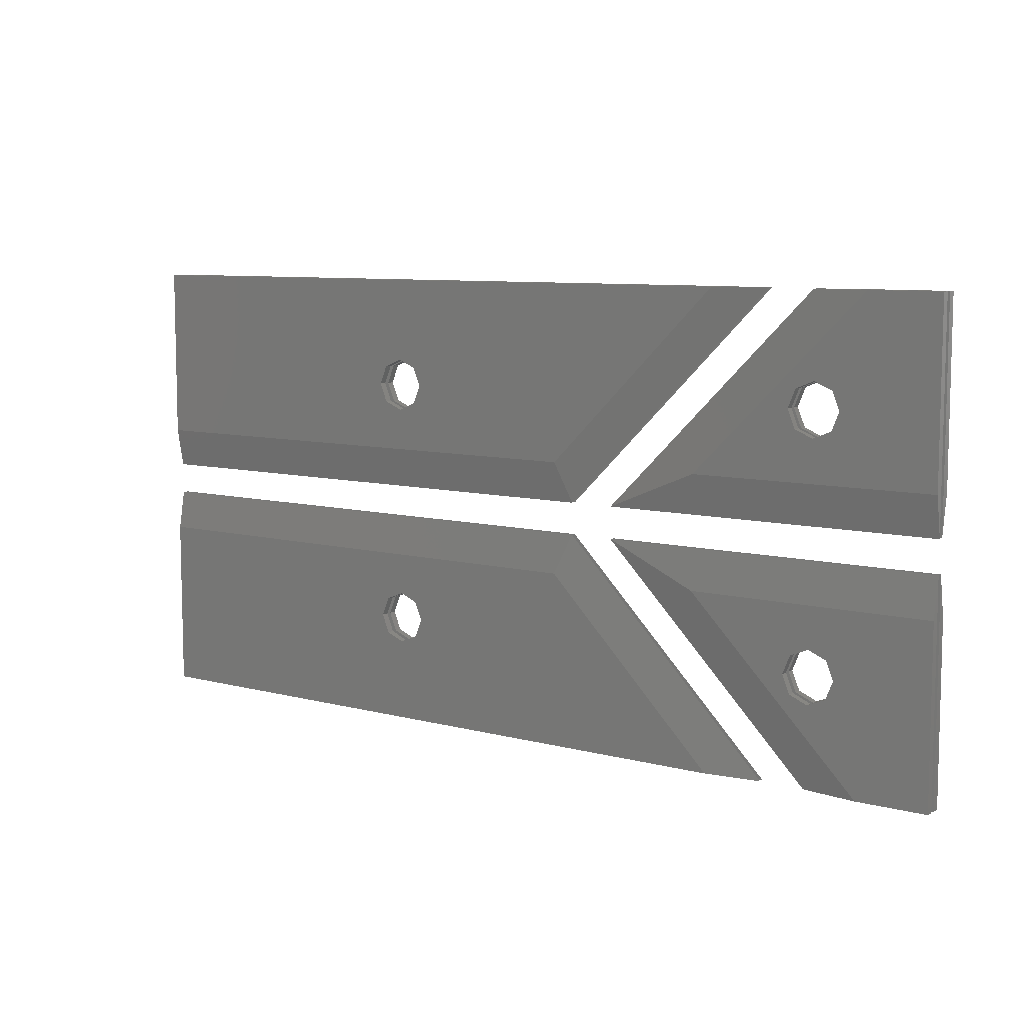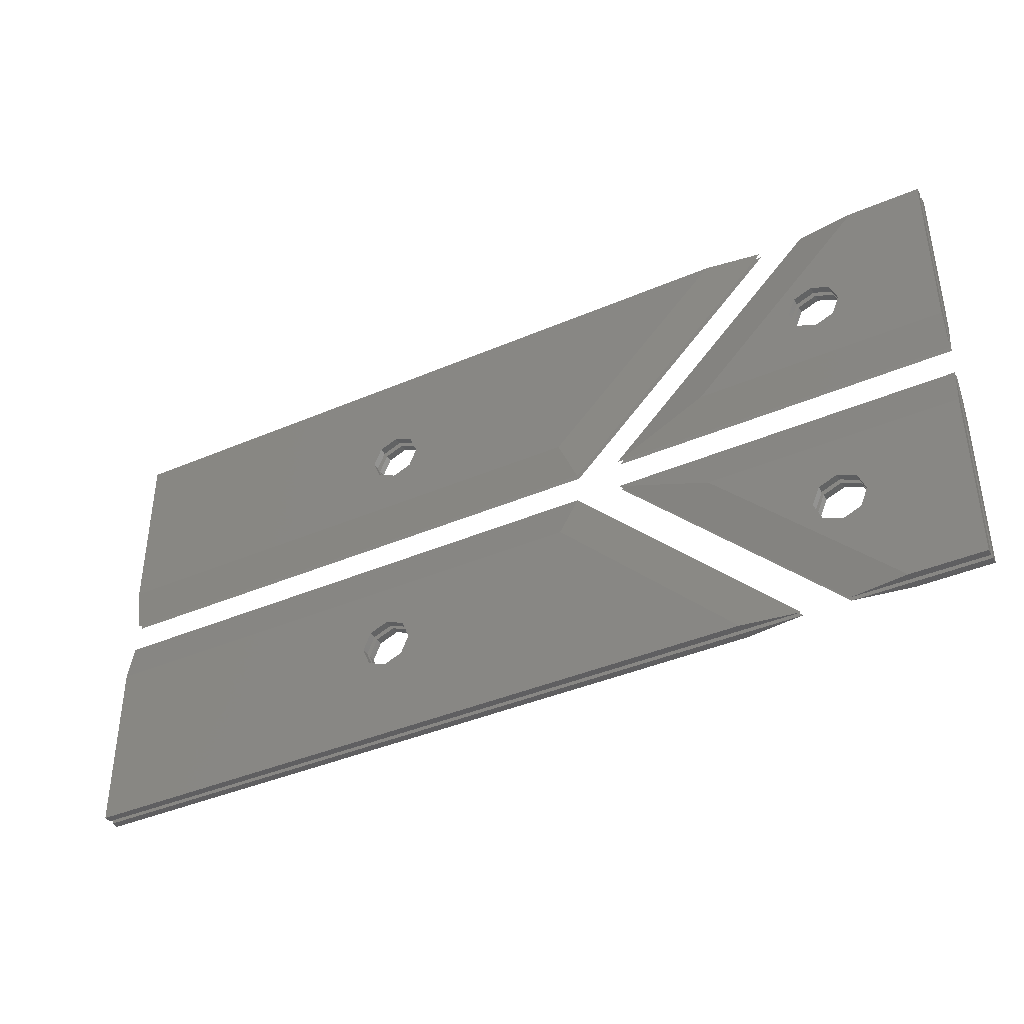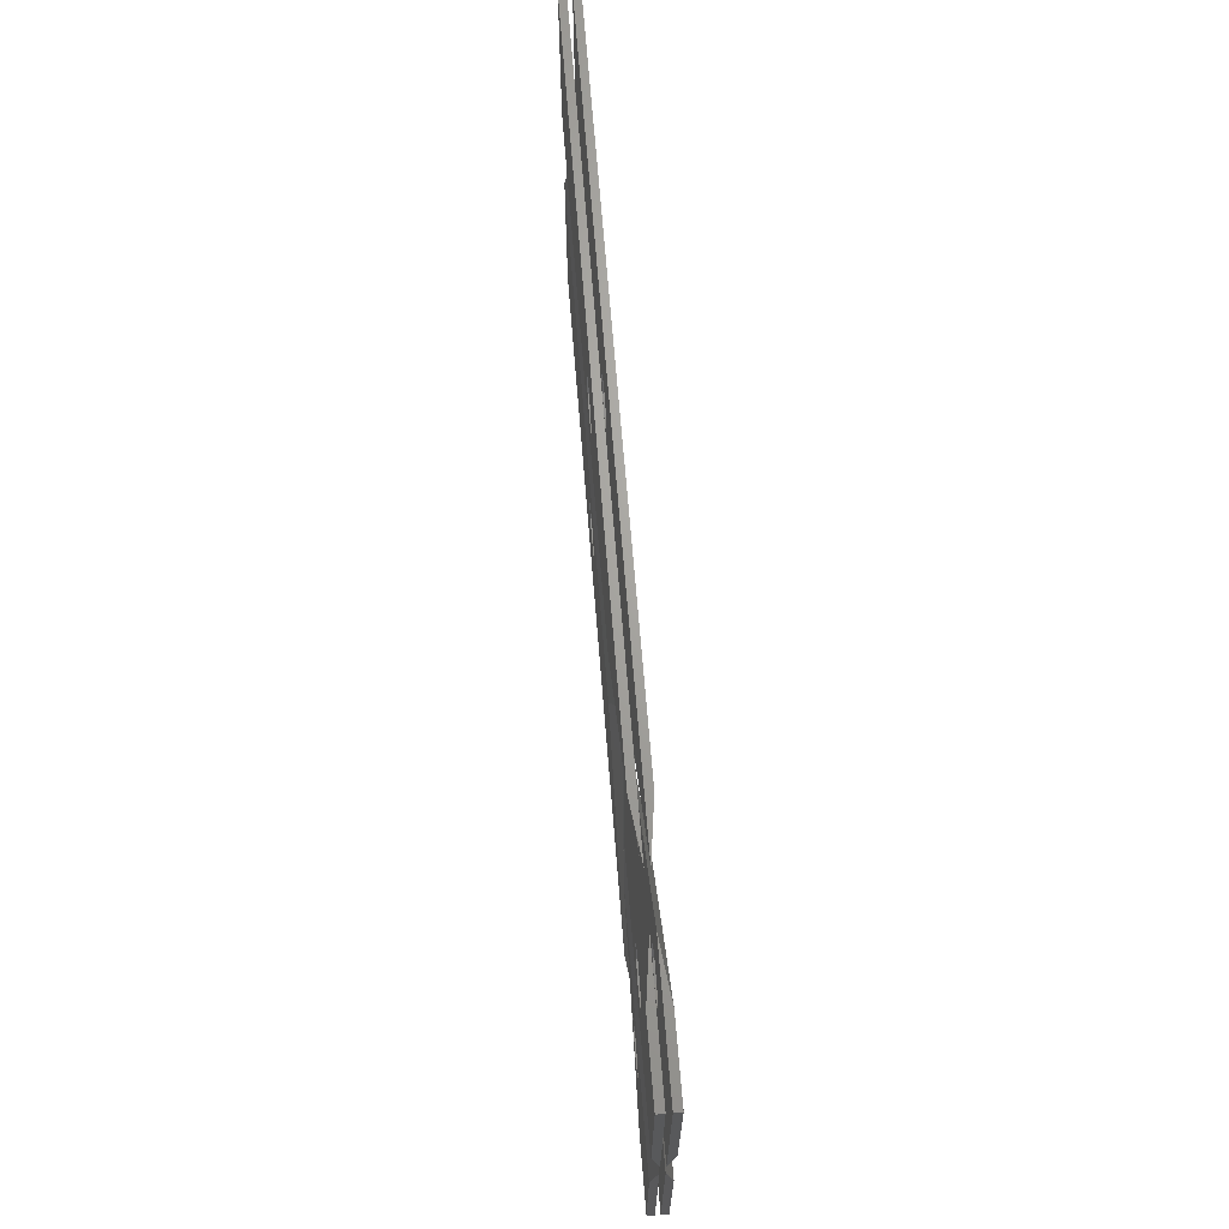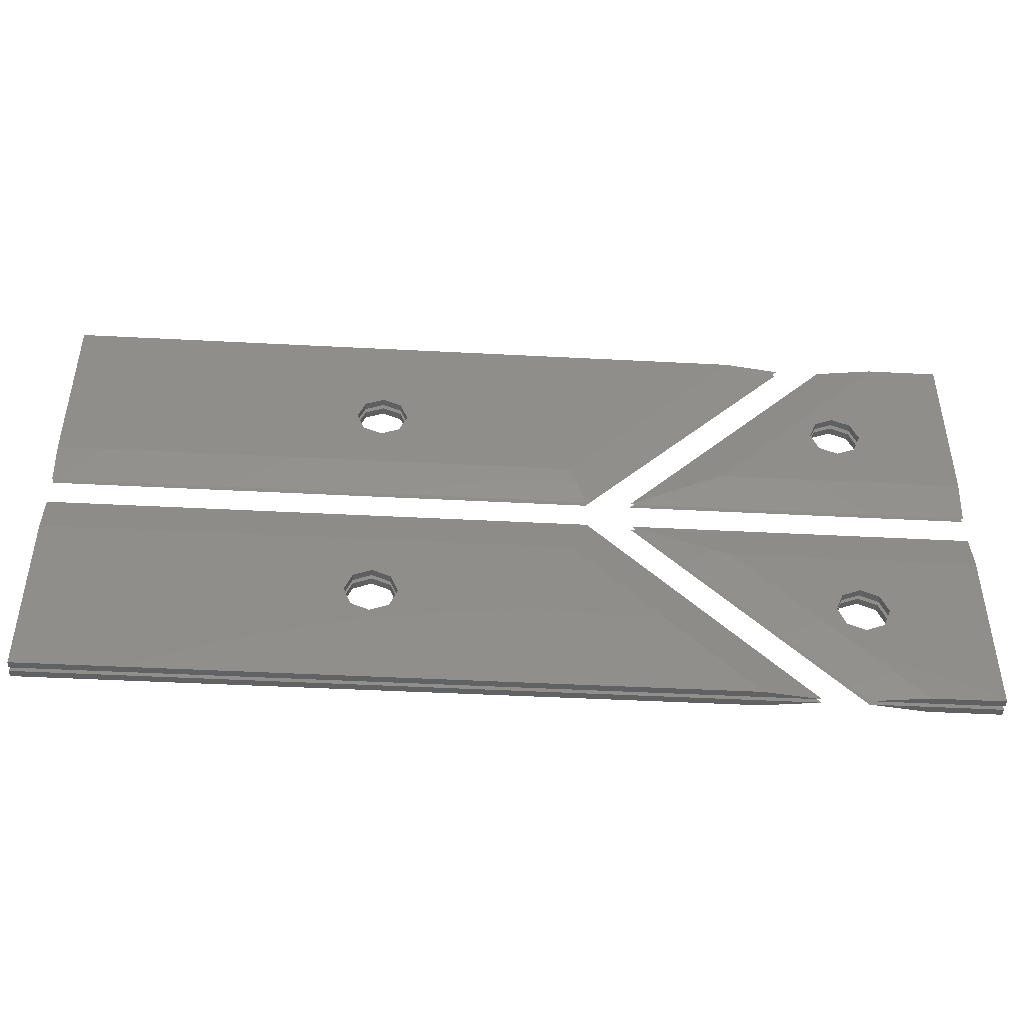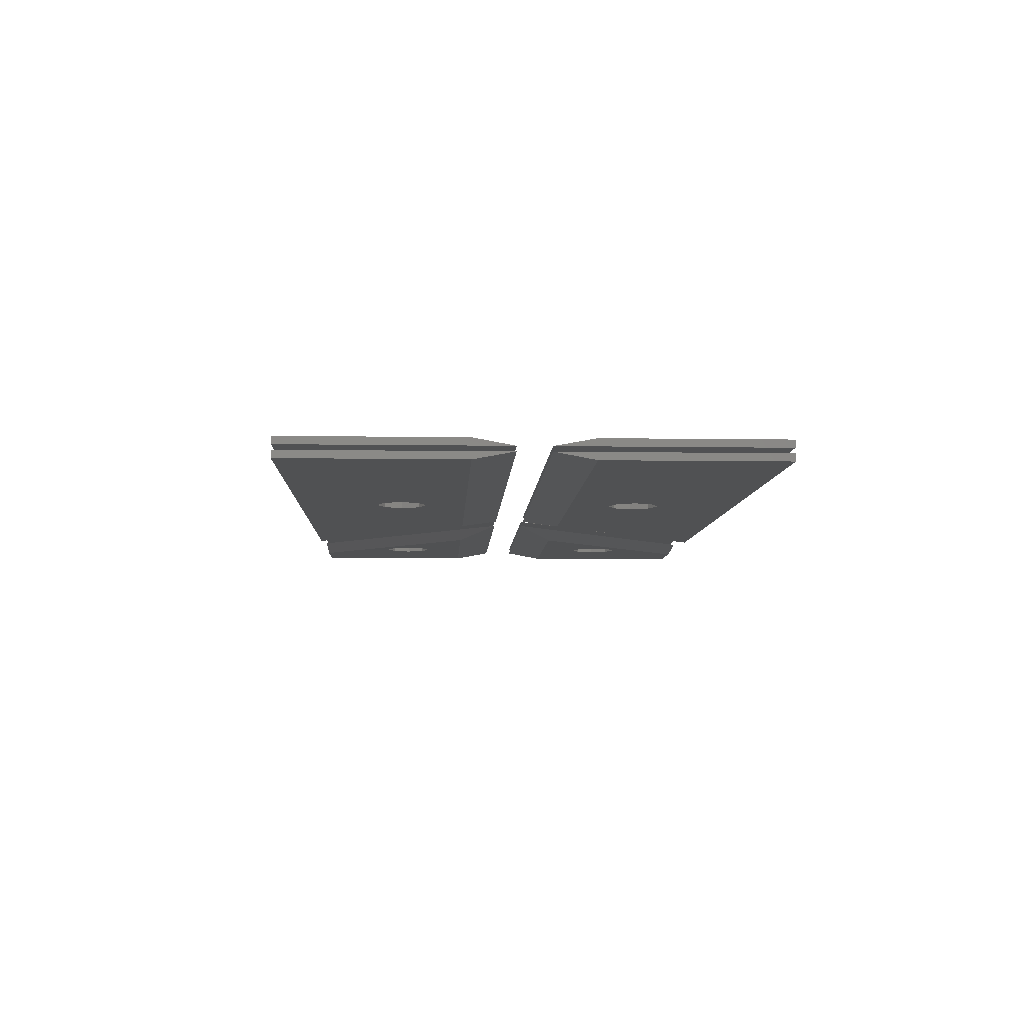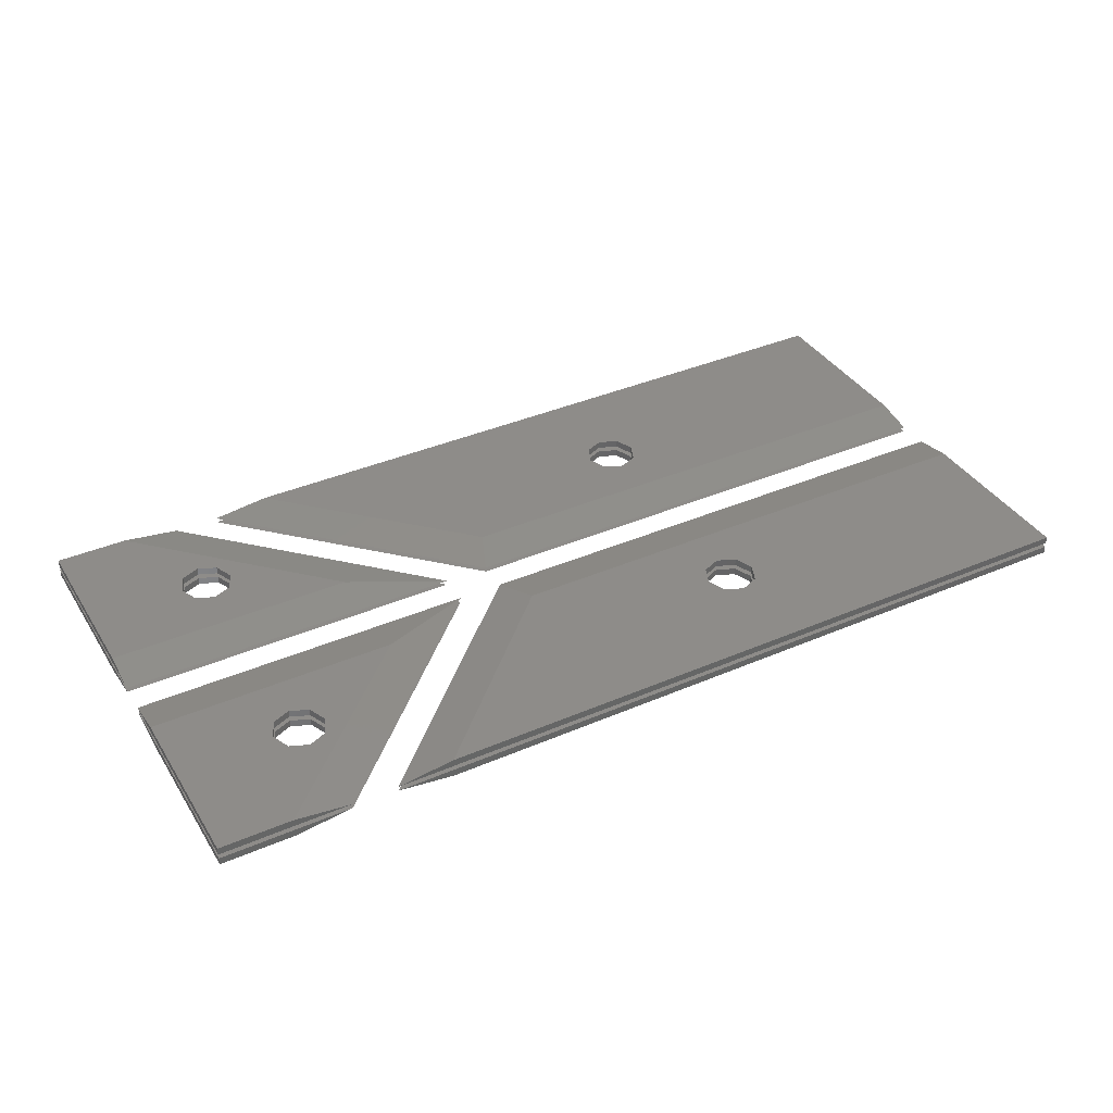
<metadata>
{"format":"stl","ext":"stl","renderer":"f3d","projection":"perspective","resolution":1024,"background":"white","views":[{"elev":8.3,"azim":-144.0,"up":"+Y"},{"elev":-39.9,"azim":-152.0,"up":"+Y"},{"elev":67.5,"azim":-94.6,"up":"+Y"},{"elev":-44.7,"azim":176.5,"up":"+Y"},{"elev":-6.9,"azim":87.5,"up":"+Z"},{"elev":38.1,"azim":-28.7,"up":"+Z"}]}
</metadata>
<code>
# stl→obj: 192 verts, 384 faces
v 1.078 13.92 0.36
v 19.15 13.92 0.36
v 9.996 10.9 0.36
v 6.302 1.081 0.36
v 11.34 7.656 0.36
v 1.068 1.081 0.36
v 8.096 9 0.36
v 8.653 10.34 0.36
v 11.9 9 0.36
v 11.34 10.34 0.36
v 8.653 7.656 0.36
v 9.996 7.1 0.36
v 1.08 16.83 0.9
v 26.18 16.83 0.9
v 10.42 1.081 0.9
v 1.068 1.081 0.9
v 11.34 10.34 0.9
v 11.9 9 0.9
v 8.096 9 0.9
v 8.653 10.34 0.9
v 11.34 7.656 0.9
v 9.996 10.9 0.9
v 8.653 7.656 0.9
v 9.996 7.1 0.9
v 1.08 16.83 1.26
v 26.18 16.83 1.26
v 11.34 10.34 1.26
v 10.42 1.081 1.26
v 11.9 9 1.26
v 1.068 1.081 1.26
v 8.096 9 1.26
v 8.653 10.34 1.26
v 11.34 7.656 1.26
v 9.996 10.9 1.26
v 8.653 7.656 1.26
v 9.996 7.1 1.26
v 1.078 13.92 1.8
v 19.15 13.92 1.8
v 6.302 1.081 1.8
v 1.068 1.081 1.8
v 9.996 10.9 1.8
v 11.34 7.656 1.8
v 8.096 9 1.8
v 8.653 10.34 1.8
v 11.9 9 1.8
v 11.34 10.34 1.8
v 8.653 7.656 1.8
v 9.996 7.1 1.8
v 19.15 22.08 0.36
v 1.078 22.08 0.36
v 9.996 25.1 0.36
v 1.068 34.92 0.36
v 8.653 28.34 0.36
v 6.302 34.92 0.36
v 11.34 28.34 0.36
v 11.9 27 0.36
v 11.34 25.66 0.36
v 9.996 28.9 0.36
v 8.096 27 0.36
v 8.653 25.66 0.36
v 26.18 19.17 0.9
v 1.08 19.17 0.9
v 1.068 34.92 0.9
v 10.42 34.92 0.9
v 9.996 25.1 0.9
v 8.653 28.34 0.9
v 11.34 28.34 0.9
v 11.9 27 0.9
v 11.34 25.66 0.9
v 9.996 28.9 0.9
v 8.096 27 0.9
v 8.653 25.66 0.9
v 26.18 19.17 1.26
v 1.08 19.17 1.26
v 9.996 25.1 1.26
v 1.068 34.92 1.26
v 8.653 28.34 1.26
v 10.42 34.92 1.26
v 11.34 28.34 1.26
v 11.9 27 1.26
v 11.34 25.66 1.26
v 9.996 28.9 1.26
v 8.096 27 1.26
v 8.653 25.66 1.26
v 19.15 22.08 1.8
v 1.078 22.08 1.8
v 1.068 34.92 1.8
v 6.302 34.92 1.8
v 9.996 25.1 1.8
v 8.653 28.34 1.8
v 11.34 28.34 1.8
v 11.9 27 1.8
v 11.34 25.66 1.8
v 9.996 28.9 1.8
v 8.096 27 1.8
v 8.653 25.66 1.8
v 30.7 13.92 0.36
v 68.92 13.92 0.36
v 45 10.9 0.36
v 68.91 1.081 0.36
v 46.9 9 0.36
v 17.85 1.081 0.36
v 45 7.1 0.36
v 46.34 10.34 0.36
v 46.34 7.656 0.36
v 43.65 10.34 0.36
v 43.1 9 0.36
v 43.65 7.656 0.36
v 29.49 16.83 0.9
v 68.92 16.83 0.9
v 68.91 1.081 0.9
v 13.73 1.081 0.9
v 45 10.9 0.9
v 46.9 9 0.9
v 45 7.1 0.9
v 46.34 10.34 0.9
v 46.34 7.656 0.9
v 43.65 10.34 0.9
v 43.1 9 0.9
v 43.65 7.656 0.9
v 29.49 16.83 1.26
v 68.92 16.83 1.26
v 45 10.9 1.26
v 68.91 1.081 1.26
v 46.9 9 1.26
v 13.73 1.081 1.26
v 45 7.1 1.26
v 46.34 10.34 1.26
v 46.34 7.656 1.26
v 43.65 10.34 1.26
v 43.1 9 1.26
v 43.65 7.656 1.26
v 30.7 13.92 1.8
v 68.92 13.92 1.8
v 68.91 1.081 1.8
v 17.85 1.081 1.8
v 45 10.9 1.8
v 46.9 9 1.8
v 45 7.1 1.8
v 46.34 10.34 1.8
v 46.34 7.656 1.8
v 43.65 10.34 1.8
v 43.1 9 1.8
v 43.65 7.656 1.8
v 68.92 22.08 0.36
v 30.7 22.08 0.36
v 45 25.1 0.36
v 17.85 34.92 0.36
v 43.65 28.34 0.36
v 68.91 34.92 0.36
v 45 28.9 0.36
v 46.9 27 0.36
v 46.34 25.66 0.36
v 46.34 28.34 0.36
v 43.1 27 0.36
v 43.65 25.66 0.36
v 68.92 19.17 0.9
v 29.49 19.17 0.9
v 13.73 34.92 0.9
v 68.91 34.92 0.9
v 45 25.1 0.9
v 43.65 28.34 0.9
v 45 28.9 0.9
v 46.9 27 0.9
v 46.34 25.66 0.9
v 46.34 28.34 0.9
v 43.1 27 0.9
v 43.65 25.66 0.9
v 68.92 19.17 1.26
v 29.49 19.17 1.26
v 45 25.1 1.26
v 13.73 34.92 1.26
v 43.65 28.34 1.26
v 68.91 34.92 1.26
v 45 28.9 1.26
v 46.9 27 1.26
v 46.34 25.66 1.26
v 46.34 28.34 1.26
v 43.1 27 1.26
v 43.65 25.66 1.26
v 68.92 22.08 1.8
v 30.7 22.08 1.8
v 17.85 34.92 1.8
v 68.91 34.92 1.8
v 45 25.1 1.8
v 43.65 28.34 1.8
v 45 28.9 1.8
v 46.9 27 1.8
v 46.34 25.66 1.8
v 46.34 28.34 1.8
v 43.1 27 1.8
v 43.65 25.66 1.8
f 1 2 3
f 2 4 5
f 4 6 7
f 6 1 8
f 9 10 2
f 9 2 5
f 10 3 2
f 3 8 1
f 8 7 6
f 7 11 4
f 11 12 4
f 12 5 4
f 2 1 13
f 14 2 13
f 4 2 14
f 15 4 14
f 6 4 15
f 16 6 15
f 1 6 16
f 13 1 16
f 13 17 14
f 14 18 15
f 15 19 16
f 16 20 13
f 18 14 17
f 18 21 15
f 17 13 22
f 22 13 20
f 20 16 19
f 19 15 23
f 23 15 24
f 24 15 21
f 9 18 10
f 10 18 17
f 10 17 3
f 3 17 22
f 3 22 8
f 8 22 20
f 8 20 7
f 7 20 19
f 7 19 11
f 11 19 23
f 11 23 12
f 12 23 24
f 12 24 5
f 5 24 21
f 5 21 9
f 9 21 18
f 25 26 27
f 26 28 29
f 28 30 31
f 30 25 32
f 29 27 26
f 29 28 33
f 27 34 25
f 34 32 25
f 32 31 30
f 31 35 28
f 35 36 28
f 36 33 28
f 26 25 37
f 38 26 37
f 28 26 38
f 39 28 38
f 30 28 39
f 40 30 39
f 25 30 40
f 37 25 40
f 37 41 38
f 38 42 39
f 39 43 40
f 40 44 37
f 45 38 46
f 45 42 38
f 46 38 41
f 41 37 44
f 44 40 43
f 43 39 47
f 47 39 48
f 48 39 42
f 29 45 27
f 27 45 46
f 27 46 34
f 34 46 41
f 34 41 32
f 32 41 44
f 32 44 31
f 31 44 43
f 31 43 35
f 35 43 47
f 35 47 36
f 36 47 48
f 36 48 33
f 33 48 42
f 33 42 29
f 29 42 45
f 49 50 51
f 50 52 53
f 52 54 55
f 54 49 55
f 56 55 49
f 56 49 57
f 55 58 52
f 58 53 52
f 53 59 50
f 59 60 50
f 60 51 50
f 51 57 49
f 50 49 61
f 62 50 61
f 52 50 62
f 63 52 62
f 54 52 63
f 64 54 63
f 49 54 64
f 61 49 64
f 61 65 62
f 62 66 63
f 63 67 64
f 64 68 61
f 68 69 61
f 68 64 67
f 67 63 70
f 70 63 66
f 66 62 71
f 71 62 72
f 72 62 65
f 65 61 69
f 56 68 55
f 55 68 67
f 55 67 58
f 58 67 70
f 58 70 53
f 53 70 66
f 53 66 59
f 59 66 71
f 59 71 60
f 60 71 72
f 60 72 51
f 51 72 65
f 51 65 57
f 57 65 69
f 57 69 56
f 56 69 68
f 73 74 75
f 74 76 77
f 76 78 79
f 78 73 80
f 80 73 81
f 80 79 78
f 79 82 76
f 82 77 76
f 77 83 74
f 83 84 74
f 84 75 74
f 75 81 73
f 74 73 85
f 86 74 85
f 76 74 86
f 87 76 86
f 78 76 87
f 88 78 87
f 73 78 88
f 85 73 88
f 85 89 86
f 86 90 87
f 87 91 88
f 88 91 85
f 92 85 91
f 92 93 85
f 91 87 94
f 94 87 90
f 90 86 95
f 95 86 96
f 96 86 89
f 89 85 93
f 80 92 79
f 79 92 91
f 79 91 82
f 82 91 94
f 82 94 77
f 77 94 90
f 77 90 83
f 83 90 95
f 83 95 84
f 84 95 96
f 84 96 75
f 75 96 89
f 75 89 81
f 81 89 93
f 81 93 80
f 80 93 92
f 97 98 99
f 98 100 101
f 100 102 103
f 102 97 99
f 101 104 98
f 101 100 105
f 104 99 98
f 99 106 102
f 106 107 102
f 107 108 102
f 108 103 102
f 103 105 100
f 98 97 109
f 110 98 109
f 100 98 110
f 111 100 110
f 102 100 111
f 112 102 111
f 97 102 112
f 109 97 112
f 109 113 110
f 110 114 111
f 111 115 112
f 112 113 109
f 114 110 116
f 114 117 111
f 116 110 113
f 113 112 118
f 118 112 119
f 119 112 120
f 120 112 115
f 115 111 117
f 101 114 104
f 104 114 116
f 104 116 99
f 99 116 113
f 99 113 106
f 106 113 118
f 106 118 107
f 107 118 119
f 107 119 108
f 108 119 120
f 108 120 103
f 103 120 115
f 103 115 105
f 105 115 117
f 105 117 101
f 101 117 114
f 121 122 123
f 122 124 125
f 124 126 127
f 126 121 123
f 125 128 122
f 125 124 129
f 128 123 122
f 123 130 126
f 130 131 126
f 131 132 126
f 132 127 126
f 127 129 124
f 122 121 133
f 134 122 133
f 124 122 134
f 135 124 134
f 126 124 135
f 136 126 135
f 121 126 136
f 133 121 136
f 133 137 134
f 134 138 135
f 135 139 136
f 136 137 133
f 138 134 140
f 138 141 135
f 140 134 137
f 137 136 142
f 142 136 143
f 143 136 144
f 144 136 139
f 139 135 141
f 125 138 128
f 128 138 140
f 128 140 123
f 123 140 137
f 123 137 130
f 130 137 142
f 130 142 131
f 131 142 143
f 131 143 132
f 132 143 144
f 132 144 127
f 127 144 139
f 127 139 129
f 129 139 141
f 129 141 125
f 125 141 138
f 145 146 147
f 146 148 149
f 148 150 151
f 150 145 152
f 152 145 153
f 152 154 150
f 154 151 150
f 151 149 148
f 149 155 146
f 155 156 146
f 156 147 146
f 147 153 145
f 146 145 157
f 158 146 157
f 148 146 158
f 159 148 158
f 150 148 159
f 160 150 159
f 145 150 160
f 157 145 160
f 157 161 158
f 158 162 159
f 159 163 160
f 160 164 157
f 164 165 157
f 164 160 166
f 166 160 163
f 163 159 162
f 162 158 167
f 167 158 168
f 168 158 161
f 161 157 165
f 152 164 154
f 154 164 166
f 154 166 151
f 151 166 163
f 151 163 149
f 149 163 162
f 149 162 155
f 155 162 167
f 155 167 156
f 156 167 168
f 156 168 147
f 147 168 161
f 147 161 153
f 153 161 165
f 153 165 152
f 152 165 164
f 169 170 171
f 170 172 173
f 172 174 175
f 174 169 176
f 176 169 177
f 176 178 174
f 178 175 174
f 175 173 172
f 173 179 170
f 179 180 170
f 180 171 170
f 171 177 169
f 170 169 181
f 182 170 181
f 172 170 182
f 183 172 182
f 174 172 183
f 184 174 183
f 169 174 184
f 181 169 184
f 181 185 182
f 182 186 183
f 183 187 184
f 184 188 181
f 188 189 181
f 188 184 190
f 190 184 187
f 187 183 186
f 186 182 191
f 191 182 192
f 192 182 185
f 185 181 189
f 176 188 178
f 178 188 190
f 178 190 175
f 175 190 187
f 175 187 173
f 173 187 186
f 173 186 179
f 179 186 191
f 179 191 180
f 180 191 192
f 180 192 171
f 171 192 185
f 171 185 177
f 177 185 189
f 177 189 176
f 176 189 188

</code>
